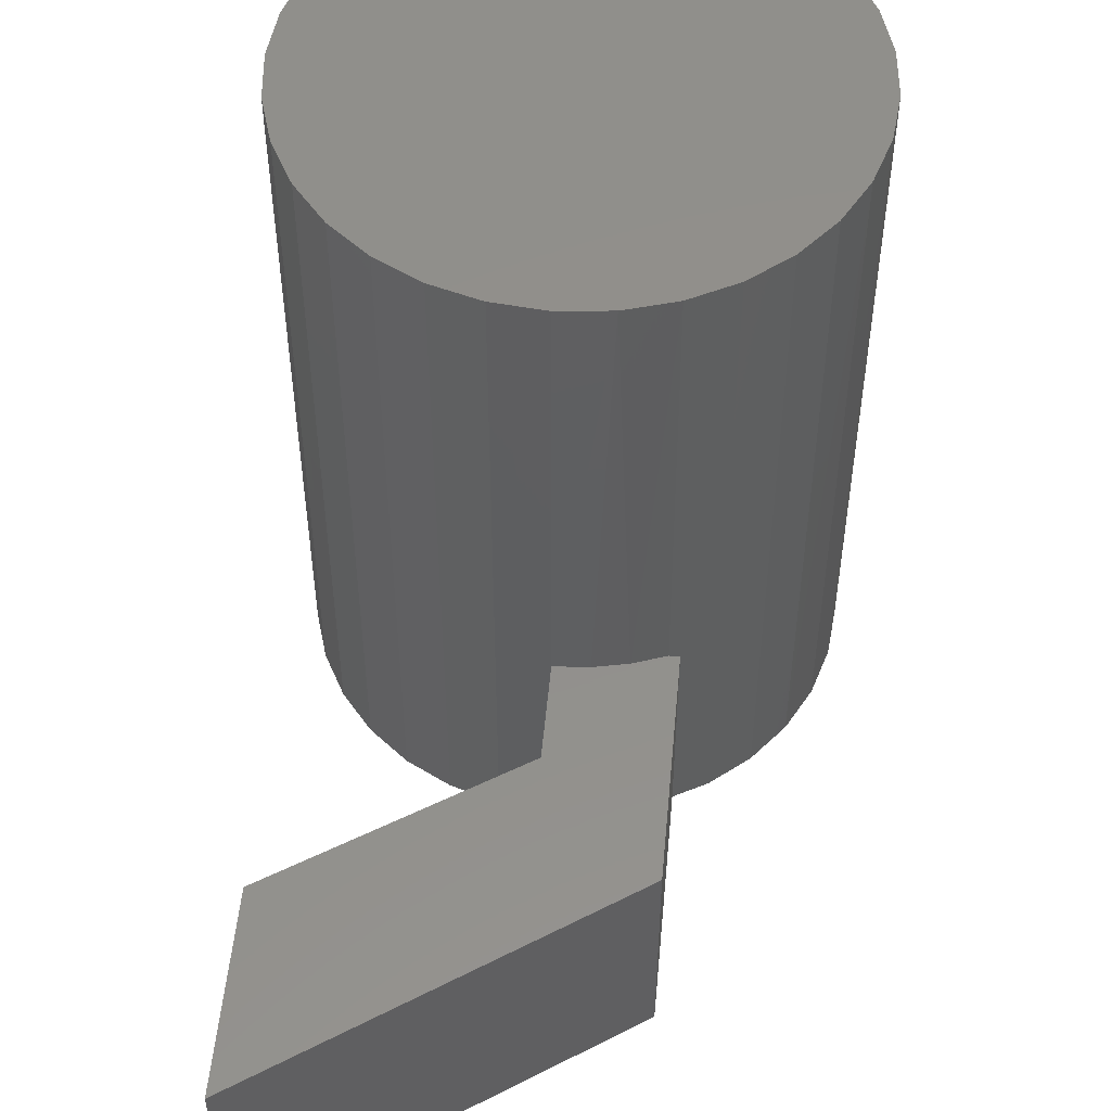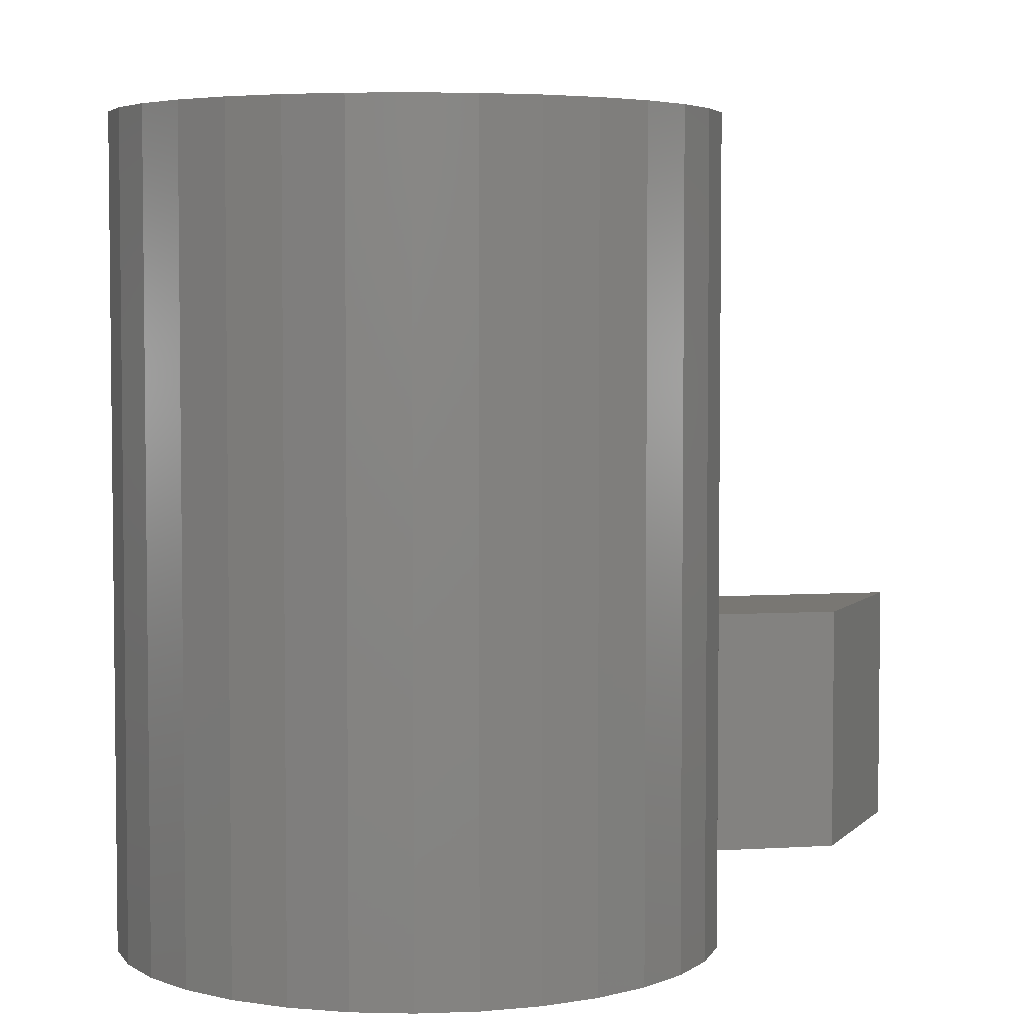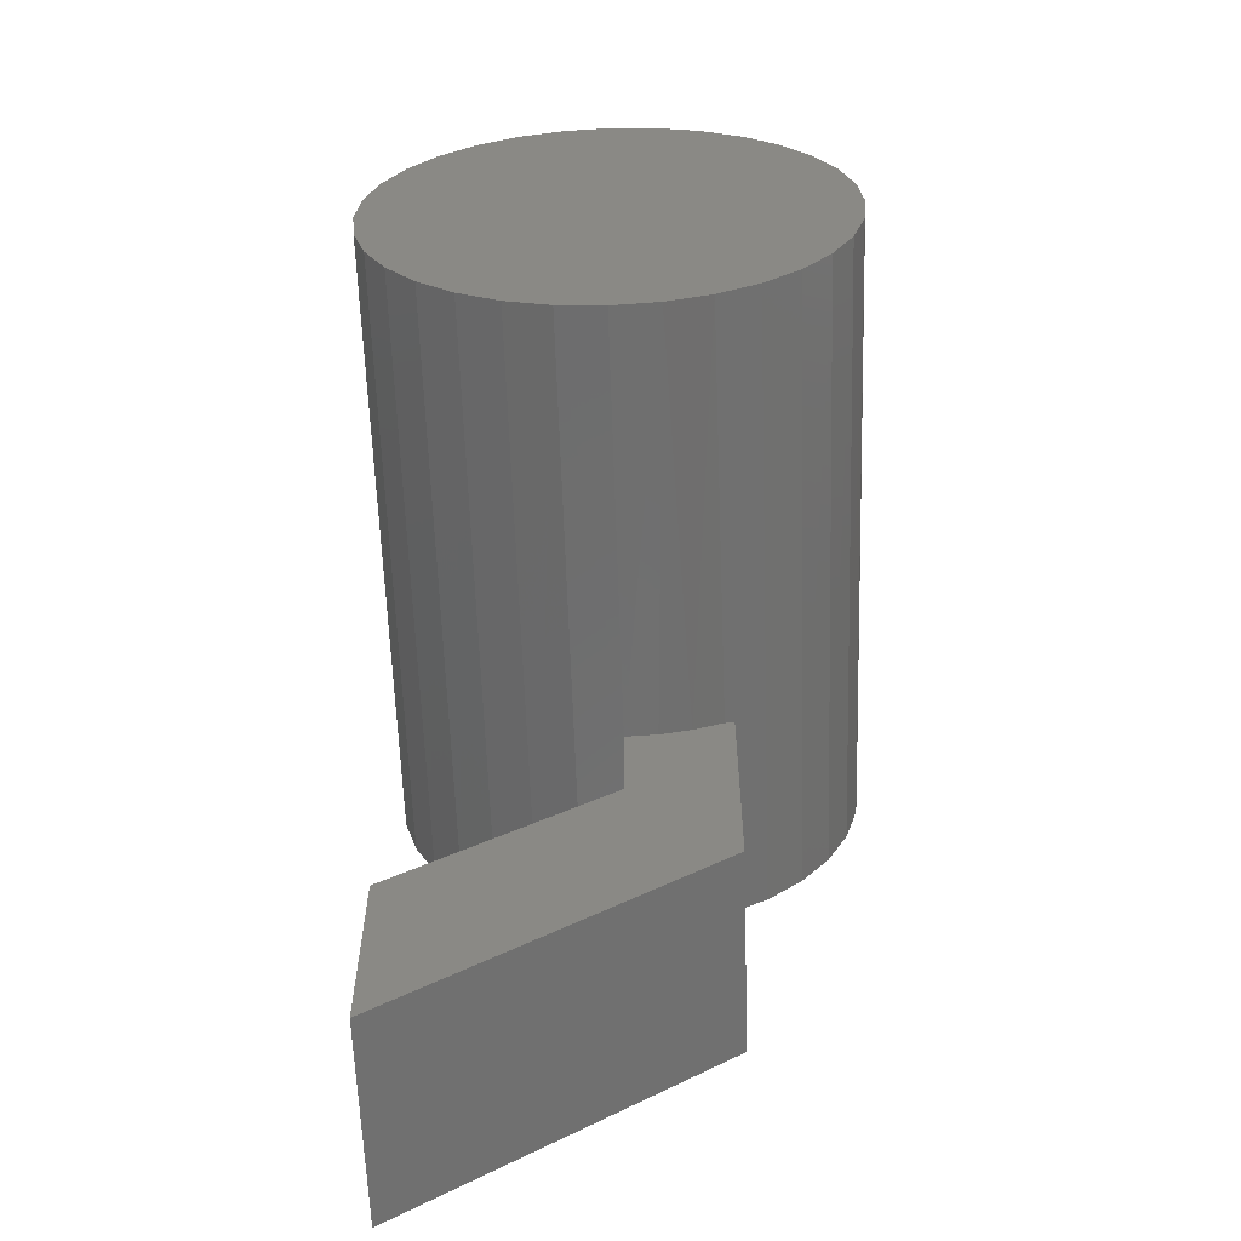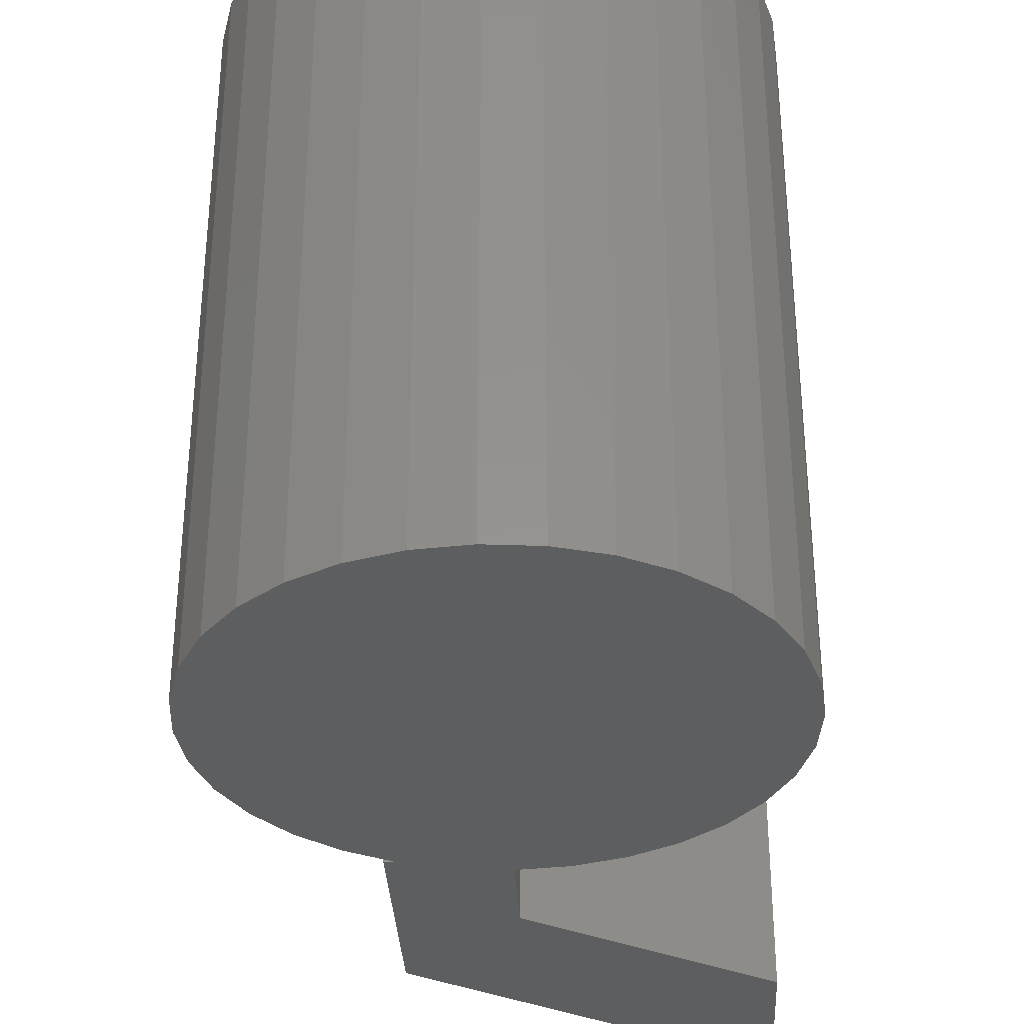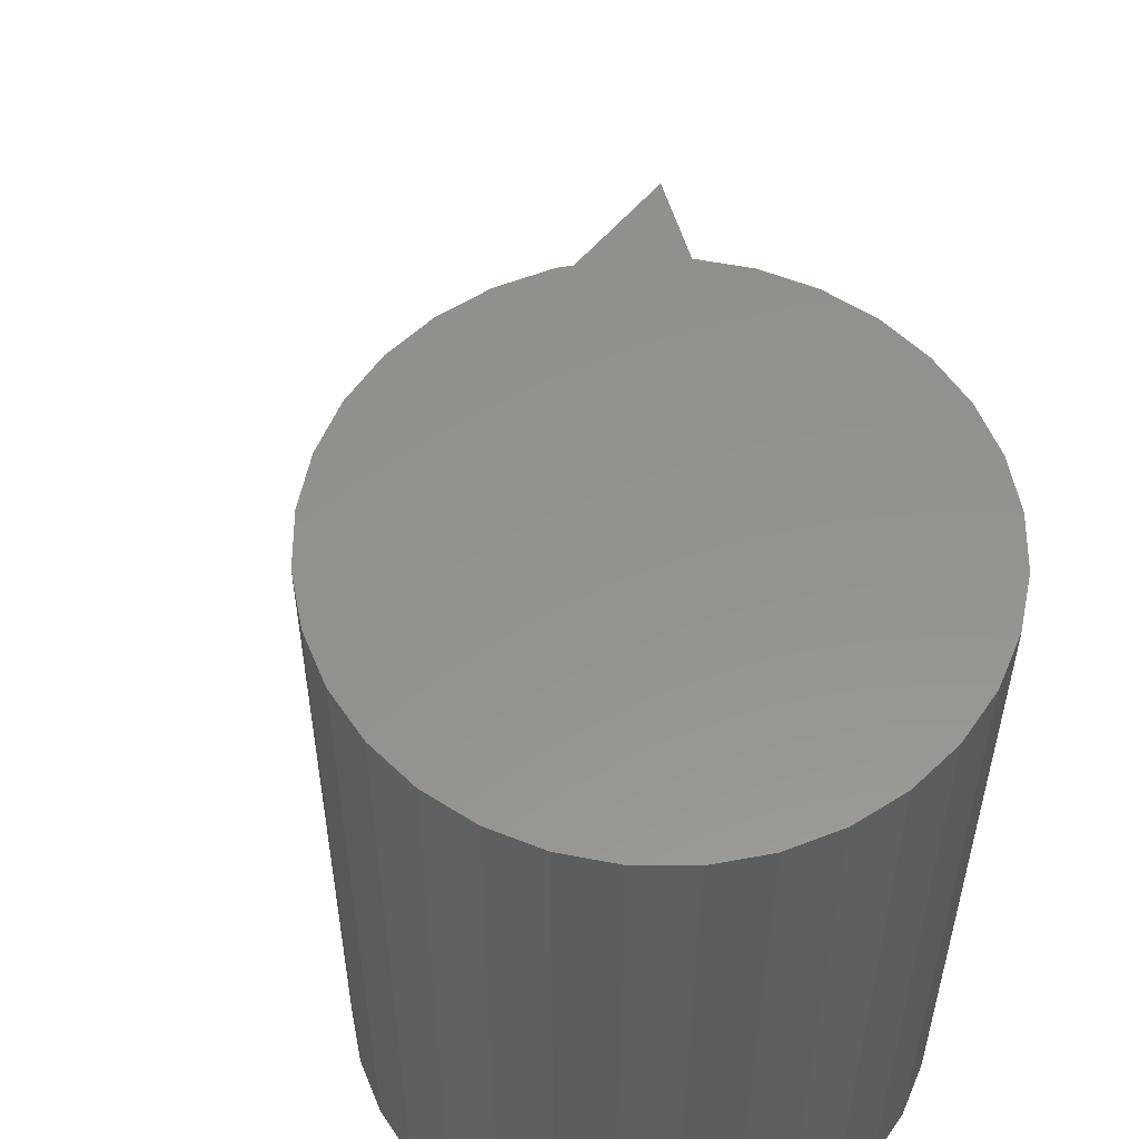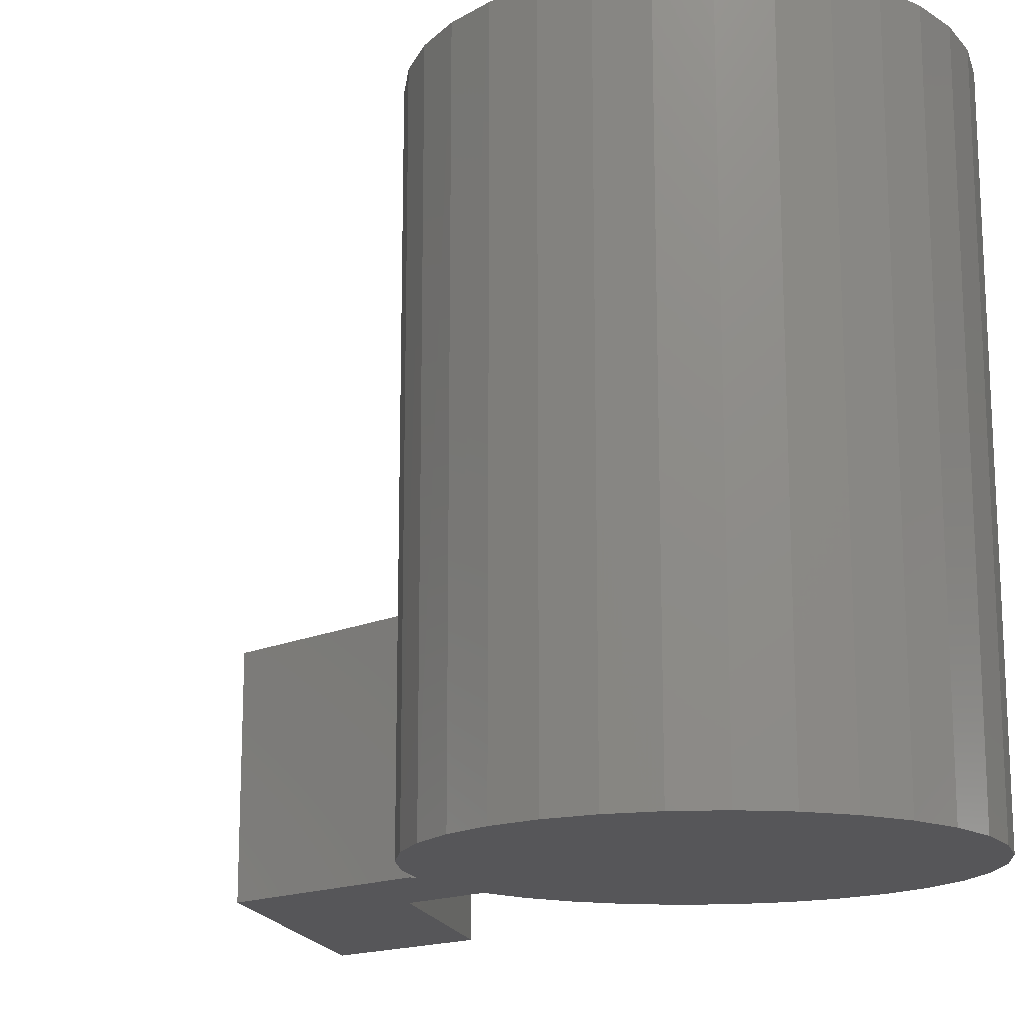
<metadata>
{"format":"stl","ext":"stl","renderer":"f3d","projection":"perspective","resolution":1024,"background":"white","views":[{"elev":52.6,"azim":5.3,"up":"+Z"},{"elev":4.4,"azim":-158.7,"up":"+Z"},{"elev":-60.9,"azim":1.9,"up":"+Y"},{"elev":-34.0,"azim":-177.0,"up":"+Z"},{"elev":56.0,"azim":163.4,"up":"+Z"},{"elev":-16.1,"azim":133.9,"up":"+Z"}]}
</metadata>
<code>
# stl→obj: 77 verts, 150 faces
v 0.09967 -0.5954 0
v 0.1924 -0.7675 0
v 0.09967 -0.6748 0
v -0.09375 -0.7998 0
v 0.09992 -0.1702 0
v 0.1414 -0.1743 0
v 0.05845 -0.1743 0
v 0.01857 -0.1864 0
v 0.05823 -0.5913 0
v 0.0184 -0.5791 0
v -0.09375 -0.9609 0
v 0.1924 -0.5781 0
v 0.1838 -0.5781 0
v 0.1813 -0.1864 0
v 0.218 -0.2061 0
v -0.01819 -0.2061 0
v 0.2502 -0.2325 0
v -0.0504 -0.2325 0
v 0.2767 -0.2647 0
v -0.07684 -0.2647 0
v 0.2963 -0.3015 0
v -0.09648 -0.3015 0
v 0.3084 -0.3413 0
v -0.1086 -0.3413 0
v 0.3125 -0.3828 0
v -0.1127 -0.3828 0
v 0.3085 -0.4238 0
v -0.1086 -0.4243 0
v 0.2967 -0.4633 0
v -0.09651 -0.4641 0
v 0.2774 -0.4998 0
v -0.07689 -0.5008 0
v 0.2515 -0.5318 0
v -0.05049 -0.533 0
v 0.22 -0.5583 0
v -0.01831 -0.5595 0
v 0.09967 -0.6748 0.1953
v -0.09375 -0.7998 0.1953
v 0.1924 -0.7675 0.1953
v 0.1924 -0.5781 0.1953
v -0.09375 -0.9609 0.1953
v 0.1838 -0.5781 0.1953
v 0.09967 -0.5954 0.1953
v 0.1567 -0.5877 0.1953
v 0.1284 -0.5935 0.1953
v 0.2767 -0.5009 0.5781
v 0.2502 -0.5331 0.5781
v 0.1813 -0.5792 0.5781
v 0.1414 -0.5913 0.5781
v 0.09992 -0.5954 0.5781
v 0.05845 -0.5913 0.5781
v 0.218 -0.5596 0.5781
v 0.3125 -0.3828 0.5781
v 0.3084 -0.4243 0.5781
v 0.2963 -0.4642 0.5781
v 0.01857 -0.5792 0.5781
v -0.01819 -0.5596 0.5781
v -0.0504 -0.5331 0.5781
v -0.07684 -0.5009 0.5781
v -0.09648 -0.4642 0.5781
v -0.1086 -0.4243 0.5781
v -0.1127 -0.3828 0.5781
v 0.05845 -0.1743 0.5781
v 0.1414 -0.1743 0.5781
v 0.09992 -0.1702 0.5781
v 0.01857 -0.1864 0.5781
v 0.1813 -0.1864 0.5781
v 0.218 -0.2061 0.5781
v -0.01819 -0.2061 0.5781
v 0.2502 -0.2325 0.5781
v -0.0504 -0.2325 0.5781
v 0.2767 -0.2647 0.5781
v -0.07684 -0.2647 0.5781
v 0.2963 -0.3015 0.5781
v -0.09648 -0.3015 0.5781
v 0.3084 -0.3413 0.5781
v -0.1086 -0.3413 0.5781
f 1 2 3
f 2 4 3
f 5 6 7
f 8 7 6
f 9 10 1
f 11 4 2
f 12 2 1
f 12 1 10
f 12 10 13
f 6 14 8
f 8 14 15
f 8 15 16
f 16 15 17
f 16 17 18
f 18 17 19
f 18 19 20
f 20 19 21
f 20 21 22
f 22 21 23
f 22 23 24
f 24 23 25
f 24 25 26
f 26 25 27
f 26 27 28
f 28 27 29
f 28 29 30
f 30 29 31
f 30 31 32
f 32 31 33
f 32 33 34
f 34 33 35
f 34 35 36
f 36 35 13
f 36 13 10
f 37 3 38
f 38 3 4
f 2 12 39
f 39 12 40
f 4 11 38
f 38 11 41
f 41 11 39
f 39 11 2
f 12 13 40
f 40 13 42
f 1 3 43
f 43 3 37
f 40 42 44
f 39 40 44
f 39 44 45
f 39 45 43
f 39 43 37
f 39 37 38
f 39 38 41
f 46 47 33
f 35 33 47
f 42 48 44
f 48 49 44
f 43 50 51
f 52 48 42
f 52 42 13
f 52 13 35
f 52 35 47
f 25 53 27
f 27 53 54
f 27 54 29
f 29 54 55
f 29 55 31
f 31 55 46
f 31 46 33
f 50 43 49
f 49 43 45
f 49 45 44
f 1 43 9
f 9 43 51
f 9 51 10
f 10 51 56
f 10 56 36
f 36 56 57
f 36 57 34
f 34 57 58
f 34 58 32
f 32 58 59
f 32 59 30
f 30 59 60
f 30 60 28
f 28 60 61
f 28 61 26
f 26 61 62
f 63 64 65
f 64 63 66
f 64 66 67
f 48 51 49
f 49 51 50
f 67 66 68
f 68 66 69
f 68 69 70
f 70 69 71
f 70 71 72
f 72 71 73
f 72 73 74
f 74 73 75
f 74 75 76
f 76 75 77
f 76 77 53
f 53 77 62
f 53 62 54
f 54 62 61
f 54 61 55
f 55 61 60
f 55 60 46
f 46 60 59
f 46 59 47
f 47 59 58
f 47 58 52
f 52 58 57
f 52 57 48
f 48 57 56
f 48 56 51
f 26 62 24
f 24 62 77
f 24 77 22
f 22 77 75
f 22 75 20
f 20 75 73
f 20 73 18
f 18 73 71
f 18 71 16
f 16 71 69
f 16 69 8
f 8 69 66
f 8 66 7
f 7 66 63
f 7 63 5
f 5 63 65
f 5 65 6
f 6 65 64
f 6 64 14
f 14 64 67
f 14 67 15
f 15 67 68
f 15 68 17
f 17 68 70
f 17 70 19
f 19 70 72
f 19 72 21
f 21 72 74
f 21 74 23
f 23 74 76
f 23 76 25
f 25 76 53

</code>
